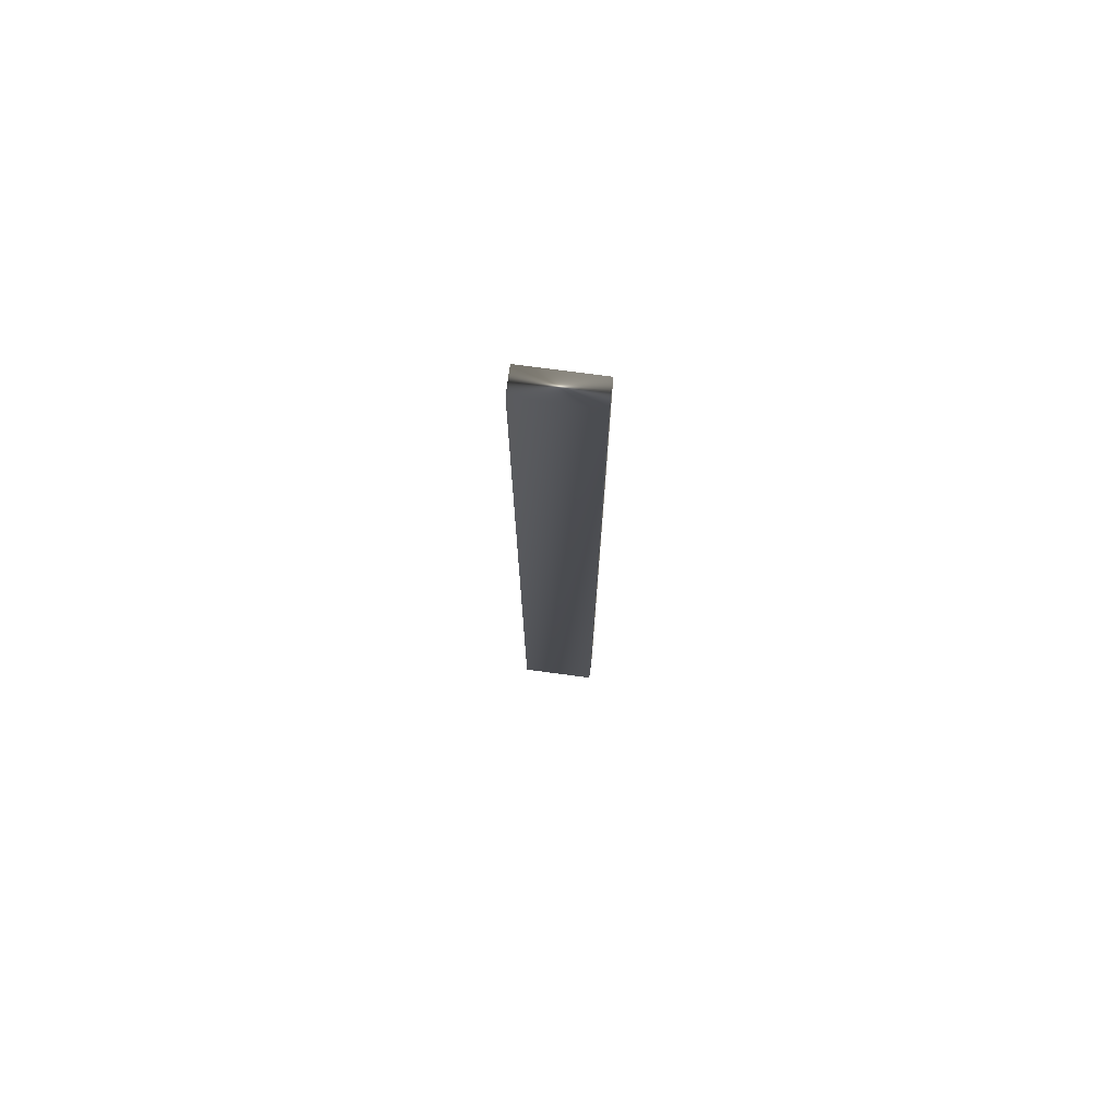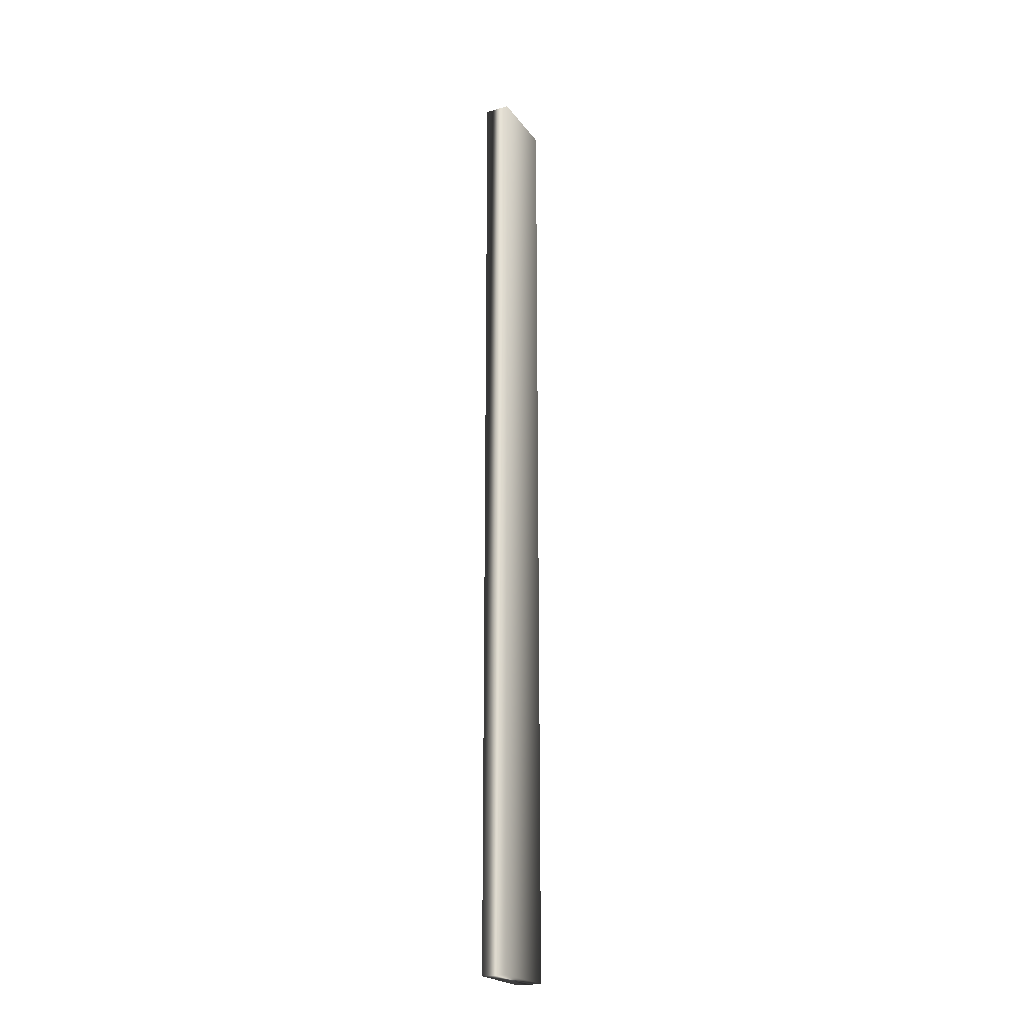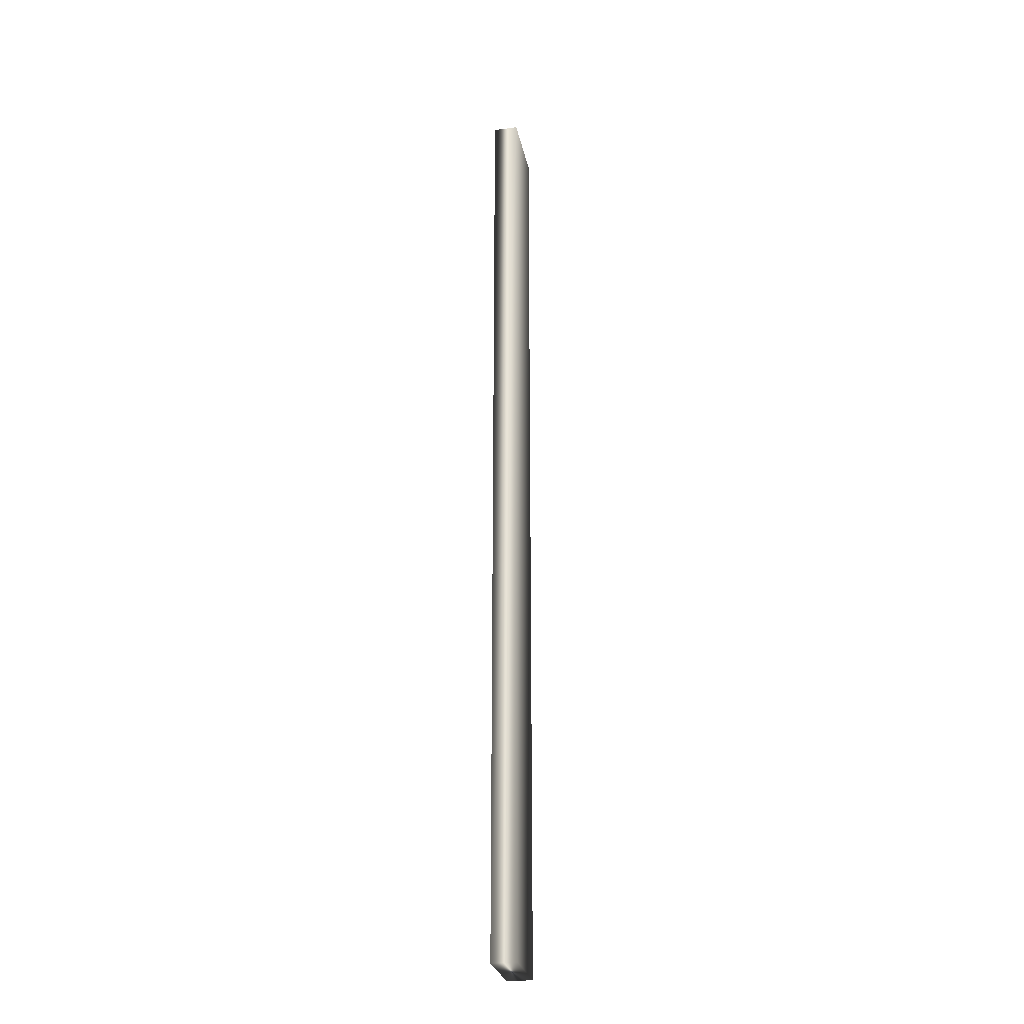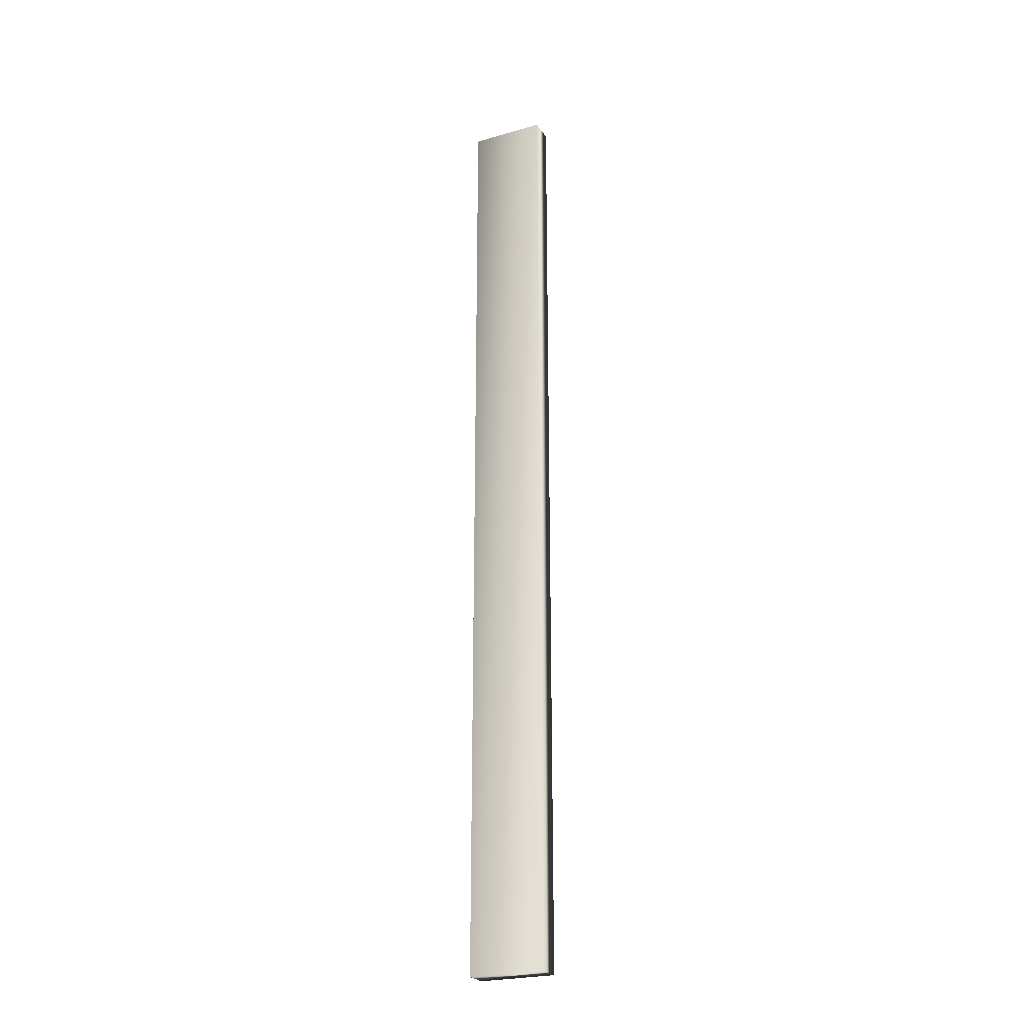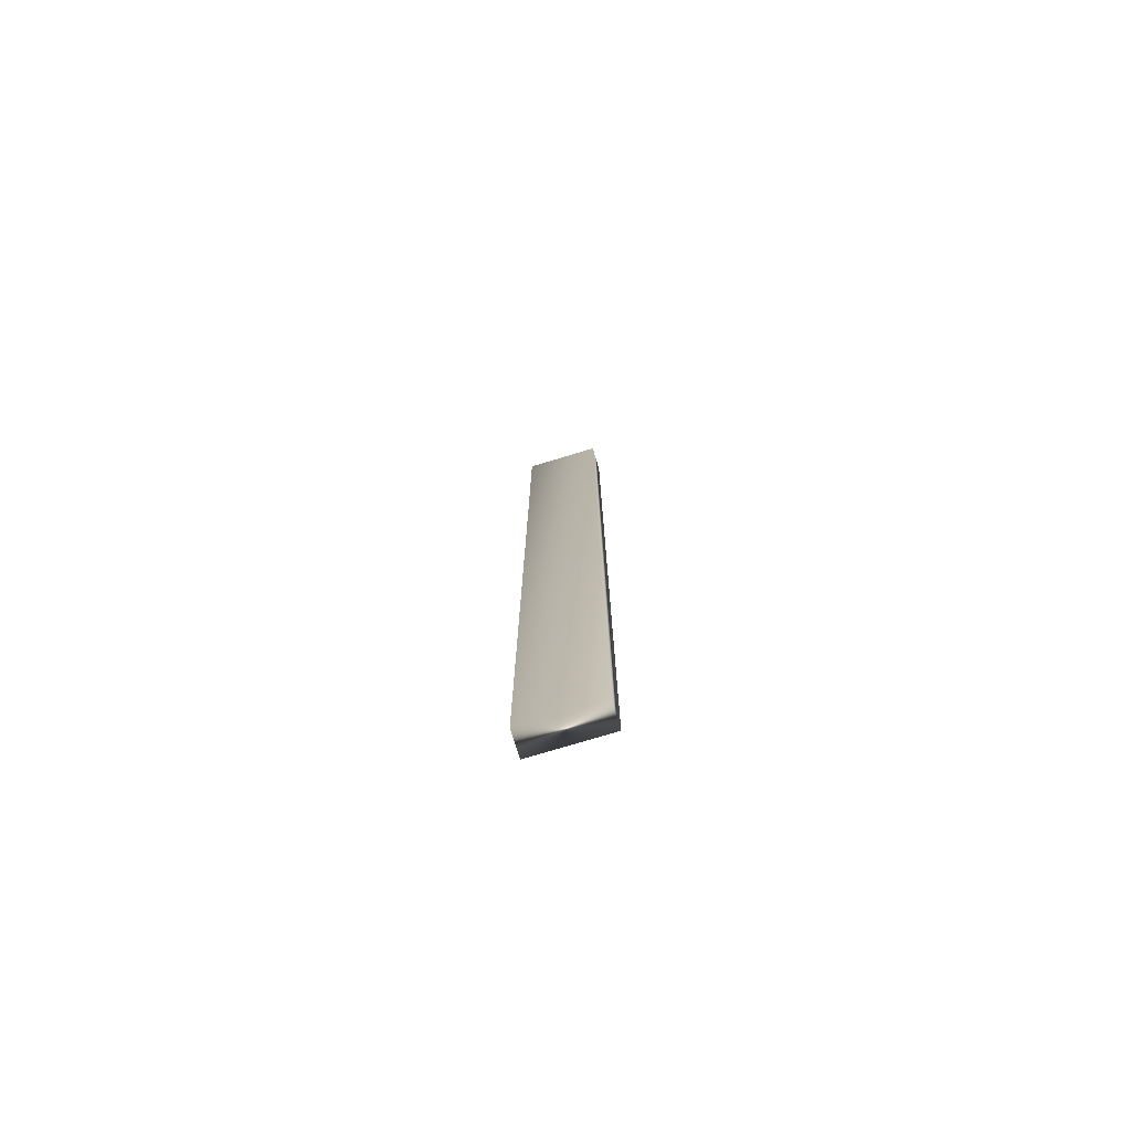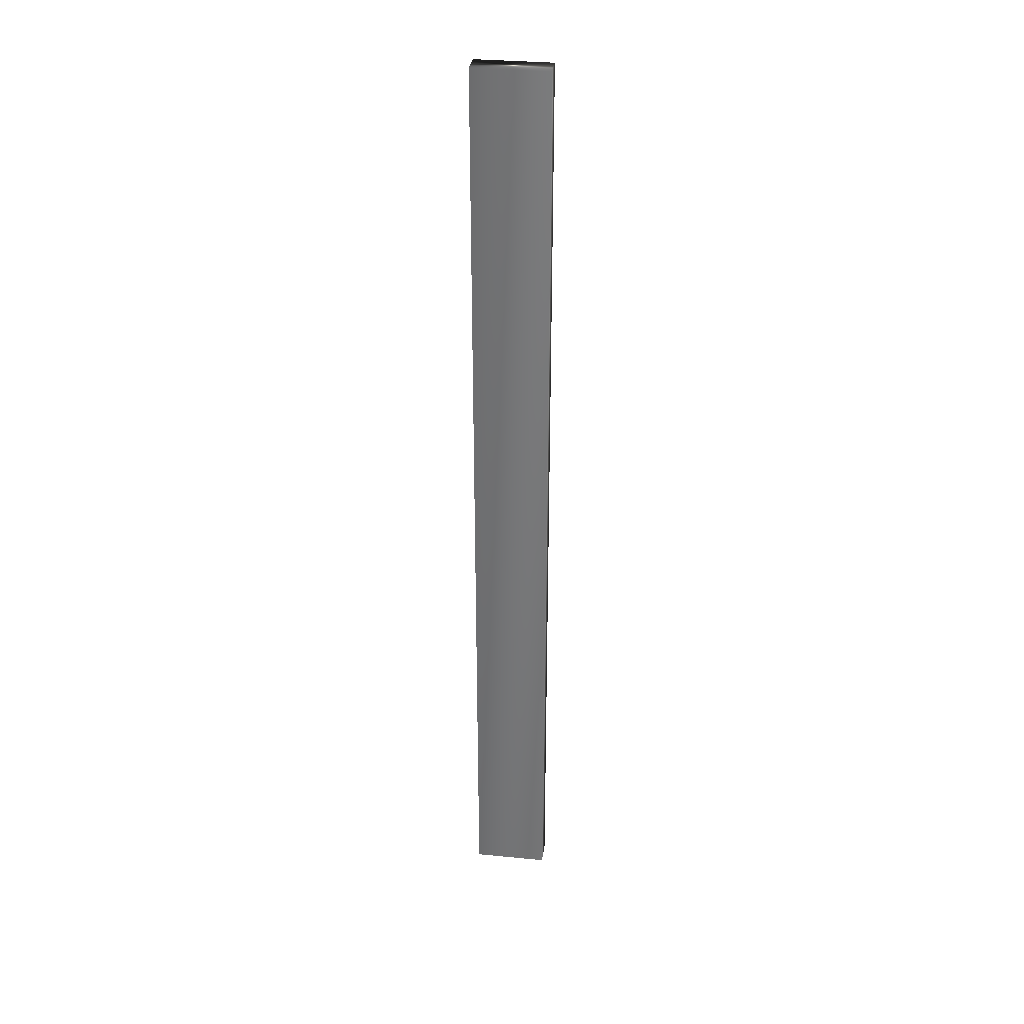
<metadata>
{"format":"obj","ext":"obj","renderer":"f3d","projection":"perspective","resolution":1024,"background":"white","views":[{"elev":74.9,"azim":-172.4,"up":"+Y"},{"elev":-22.0,"azim":-63.6,"up":"+Y"},{"elev":-27.2,"azim":101.3,"up":"+Y"},{"elev":-25.0,"azim":-154.9,"up":"+Y"},{"elev":-75.9,"azim":-163.2,"up":"+Y"},{"elev":32.5,"azim":-172.3,"up":"+Y"}]}
</metadata>
<code>
v 89.05 -0.3125 197.9
v 89.05 -25.75 197.9
v 89.05 -0.3125 198.5
v 89.05 -25.75 198.5
v 91.05 -25.75 197.9
v 91.05 -0.3125 197.9
v 91.05 -25.75 198.5
v 91.05 -0.3125 198.5
f 1 2 3
f 3 2 4
f 2 1 5
f 5 1 6
f 5 7 2
f 2 7 4
f 1 3 6
f 6 3 8
f 7 8 4
f 4 8 3
f 5 6 7
f 7 6 8

</code>
